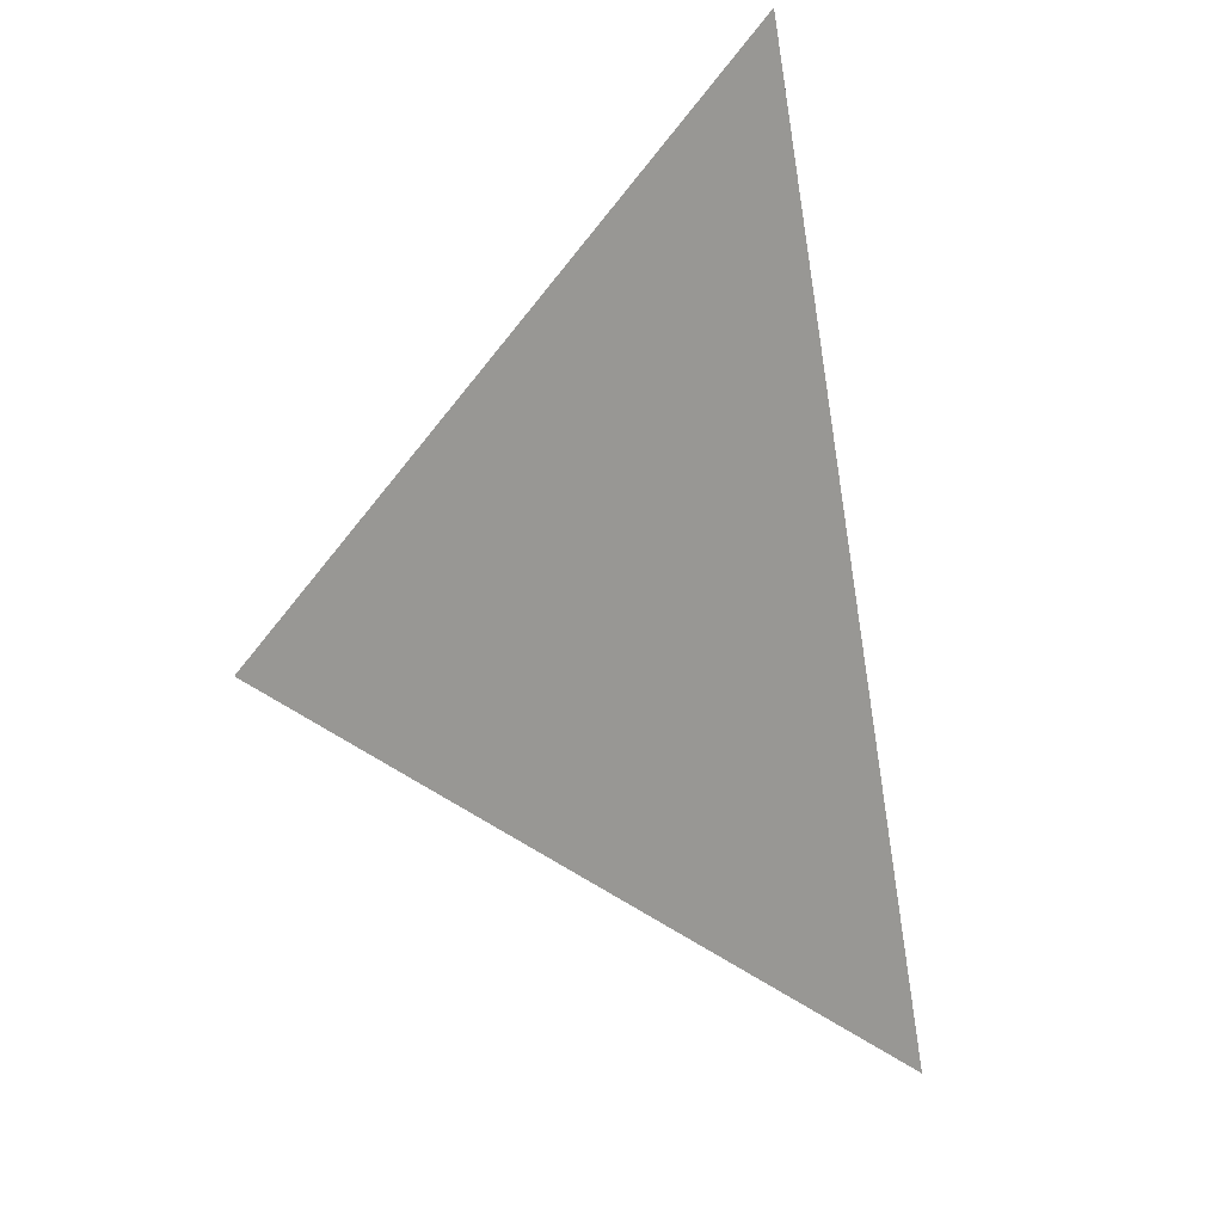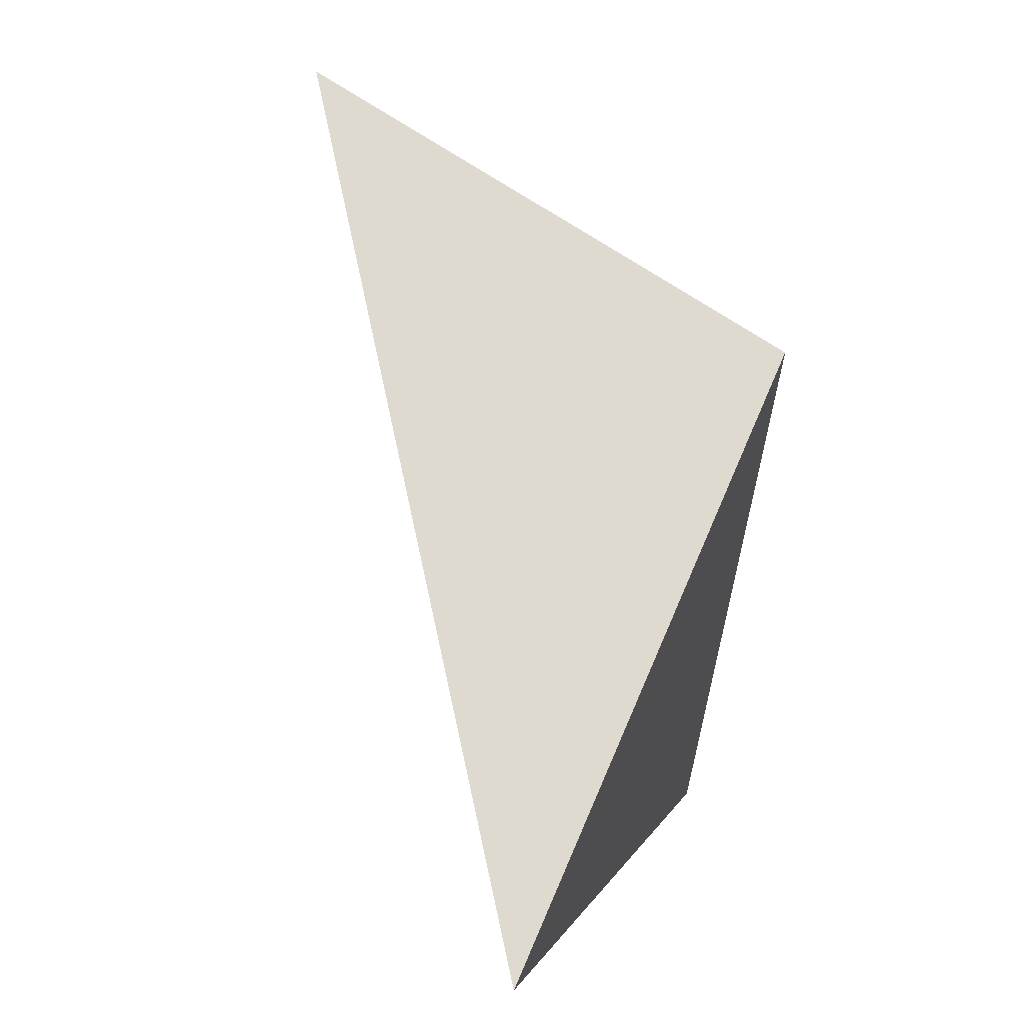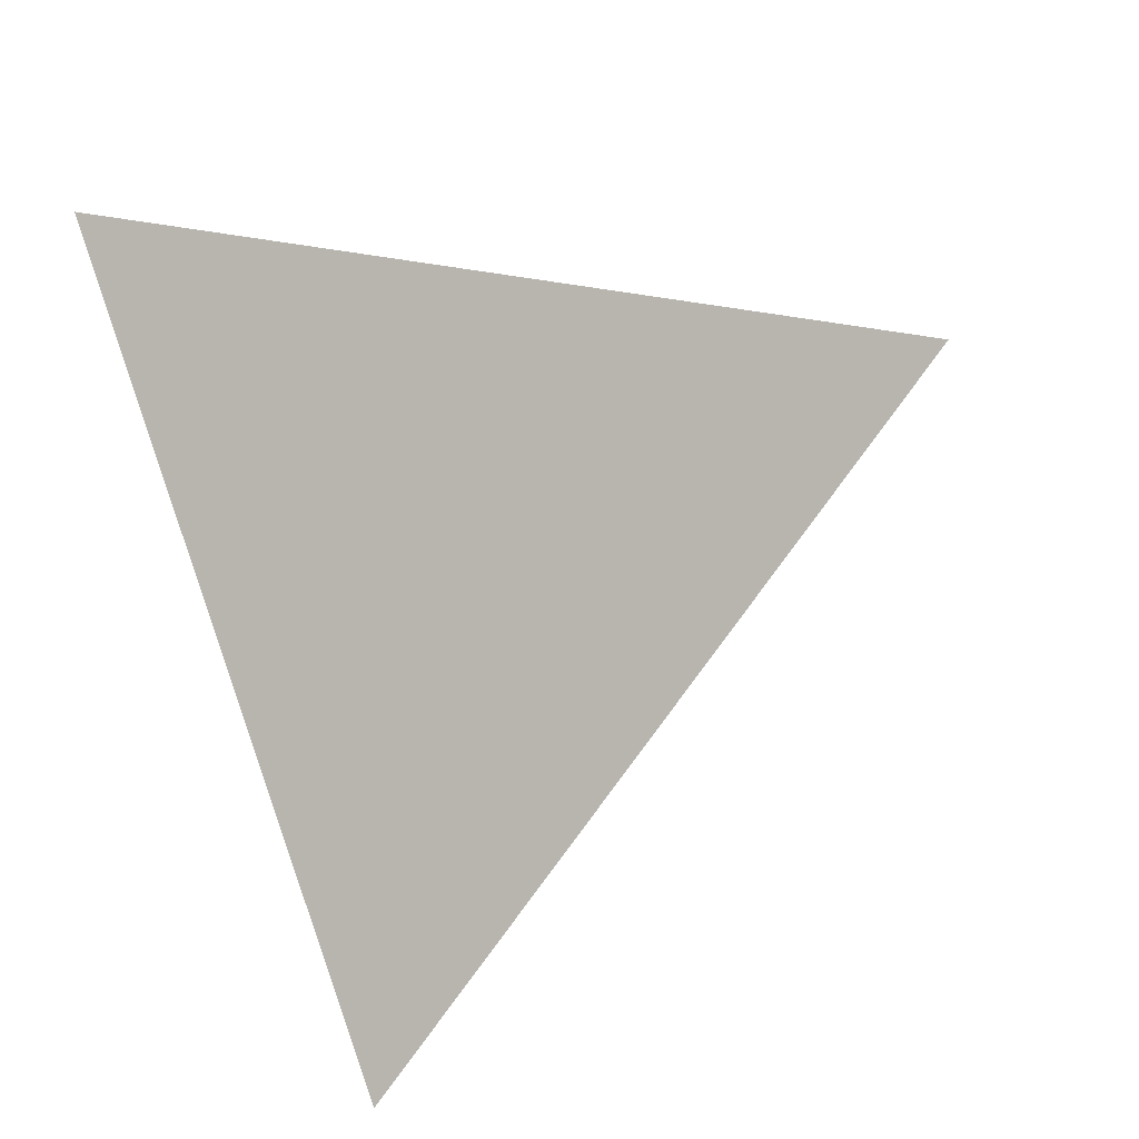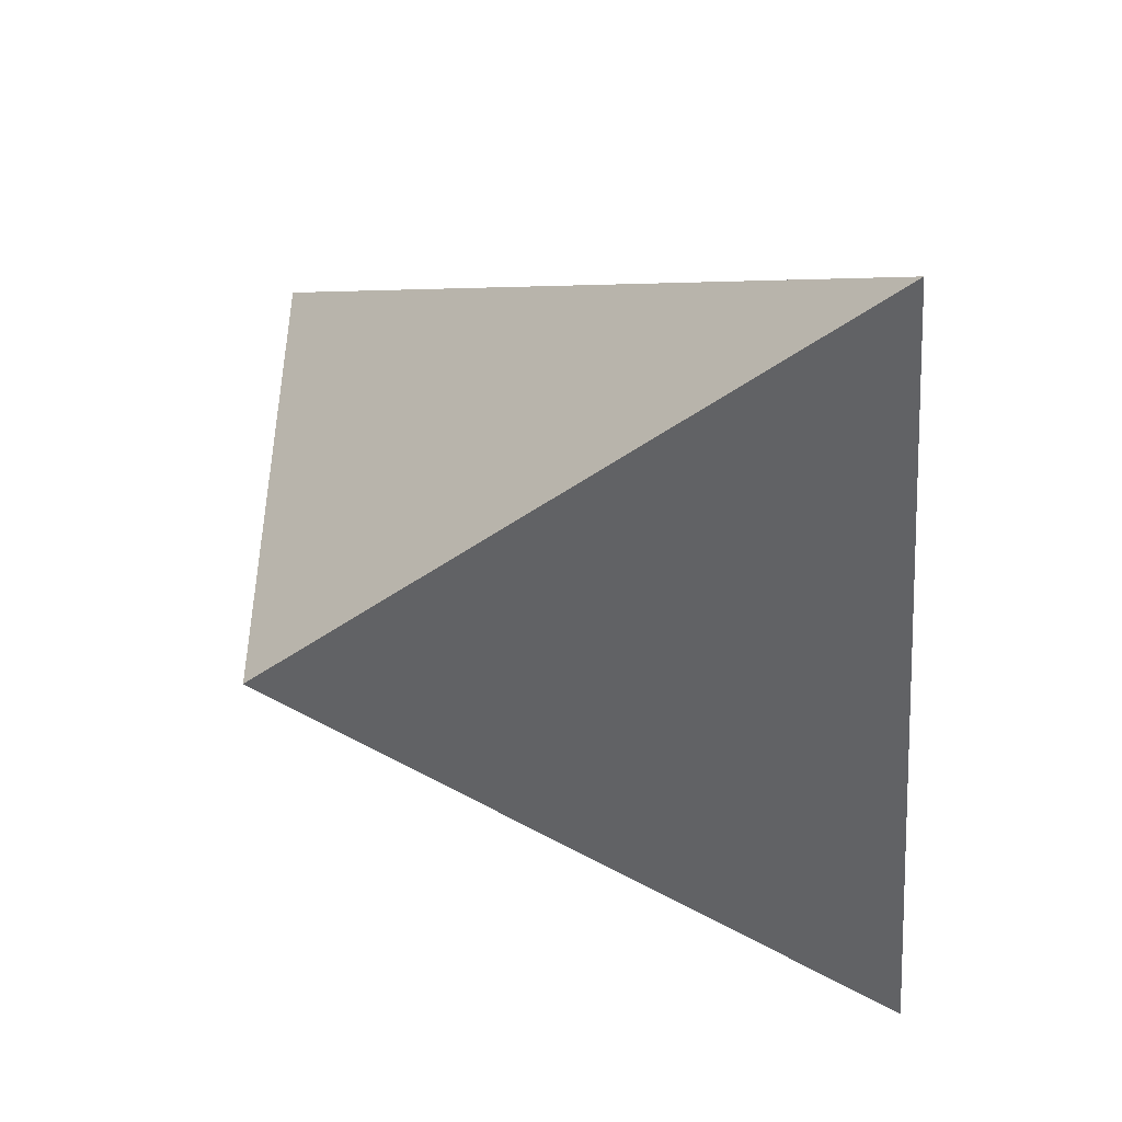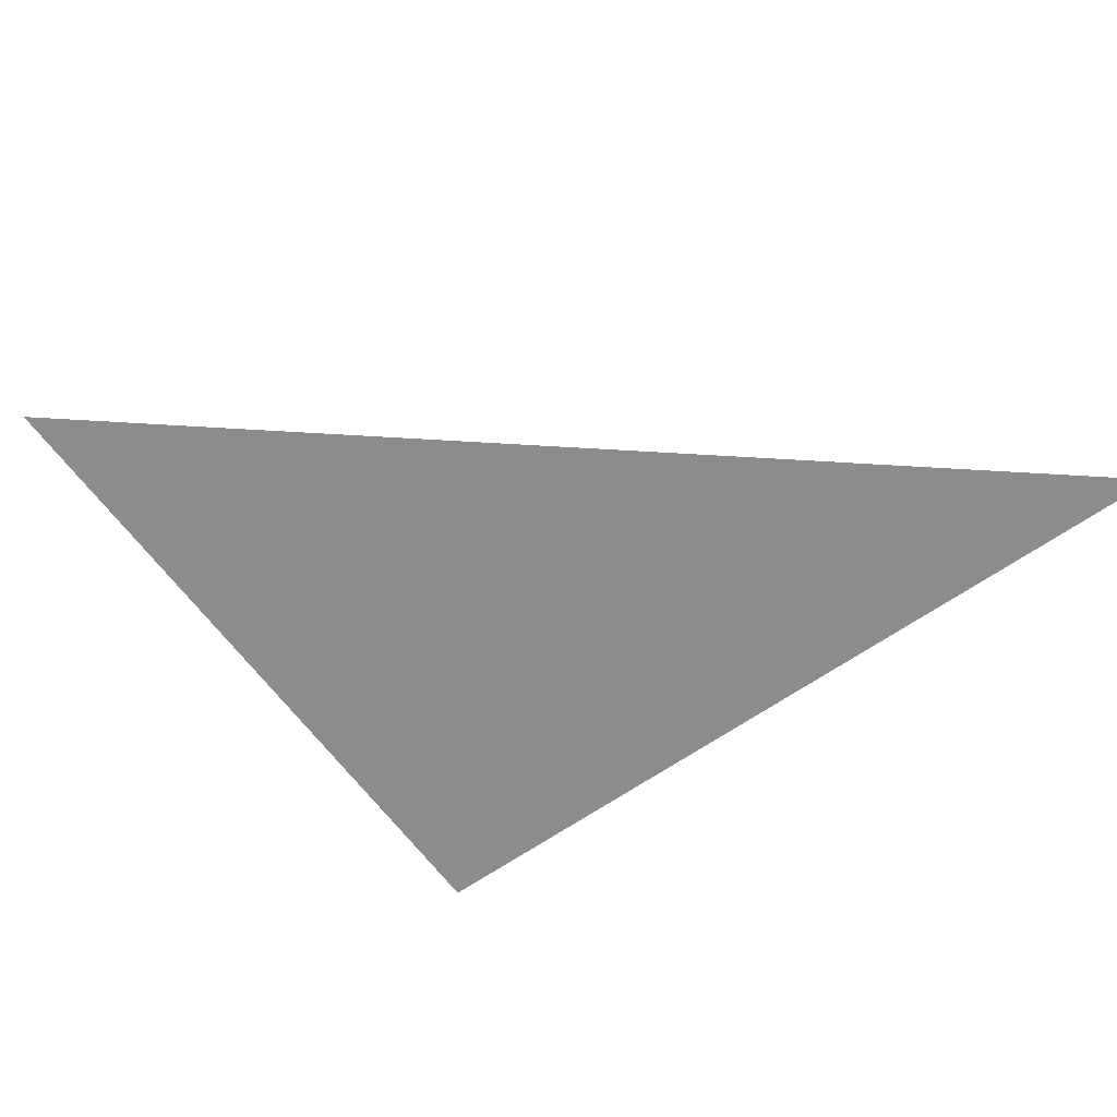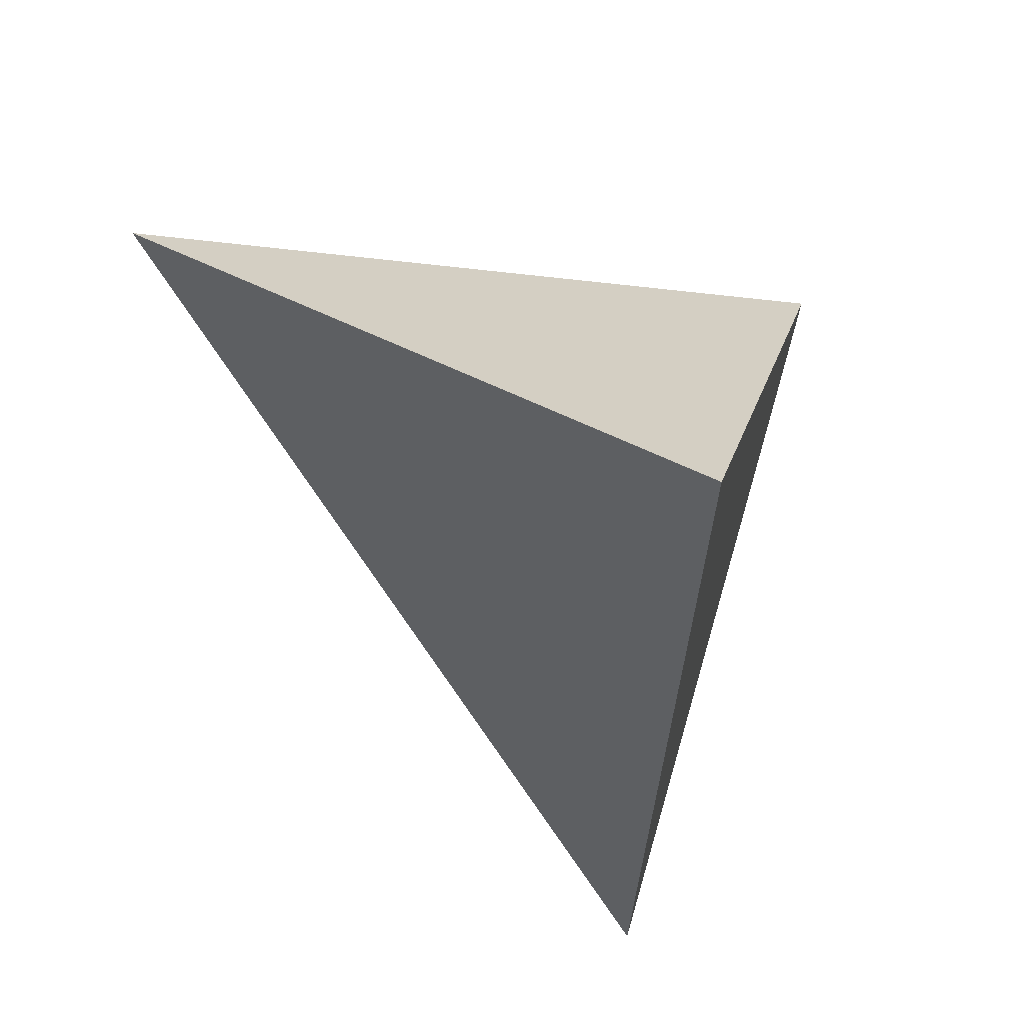
<metadata>
{"format":"obj","ext":"obj","renderer":"f3d","projection":"perspective","resolution":1024,"background":"white","views":[{"elev":-6.6,"azim":105.0,"up":"+Y"},{"elev":-78.1,"azim":-34.7,"up":"+Y"},{"elev":17.2,"azim":172.4,"up":"+Y"},{"elev":21.1,"azim":84.7,"up":"+Y"},{"elev":68.0,"azim":39.3,"up":"+Y"},{"elev":-19.1,"azim":-14.3,"up":"+Y"}]}
</metadata>
<code>
v 1.185 0.796 -0.1436
v 1.066 0.3714 -0.1792
v 1.019 0.5503 0.1517
v 0.7157 0.6682 0.1233
f 2 1 3
f 3 1 4
f 4 1 2
f 4 2 3

</code>
